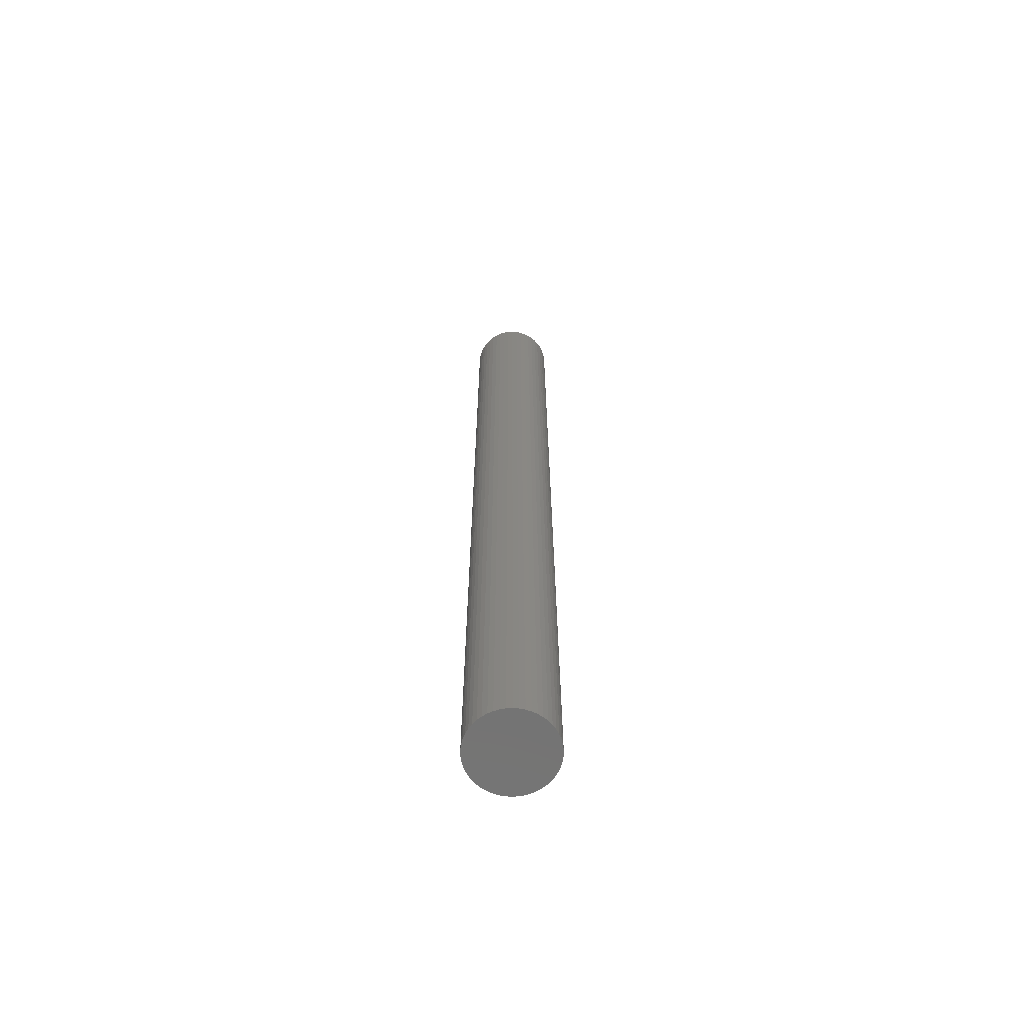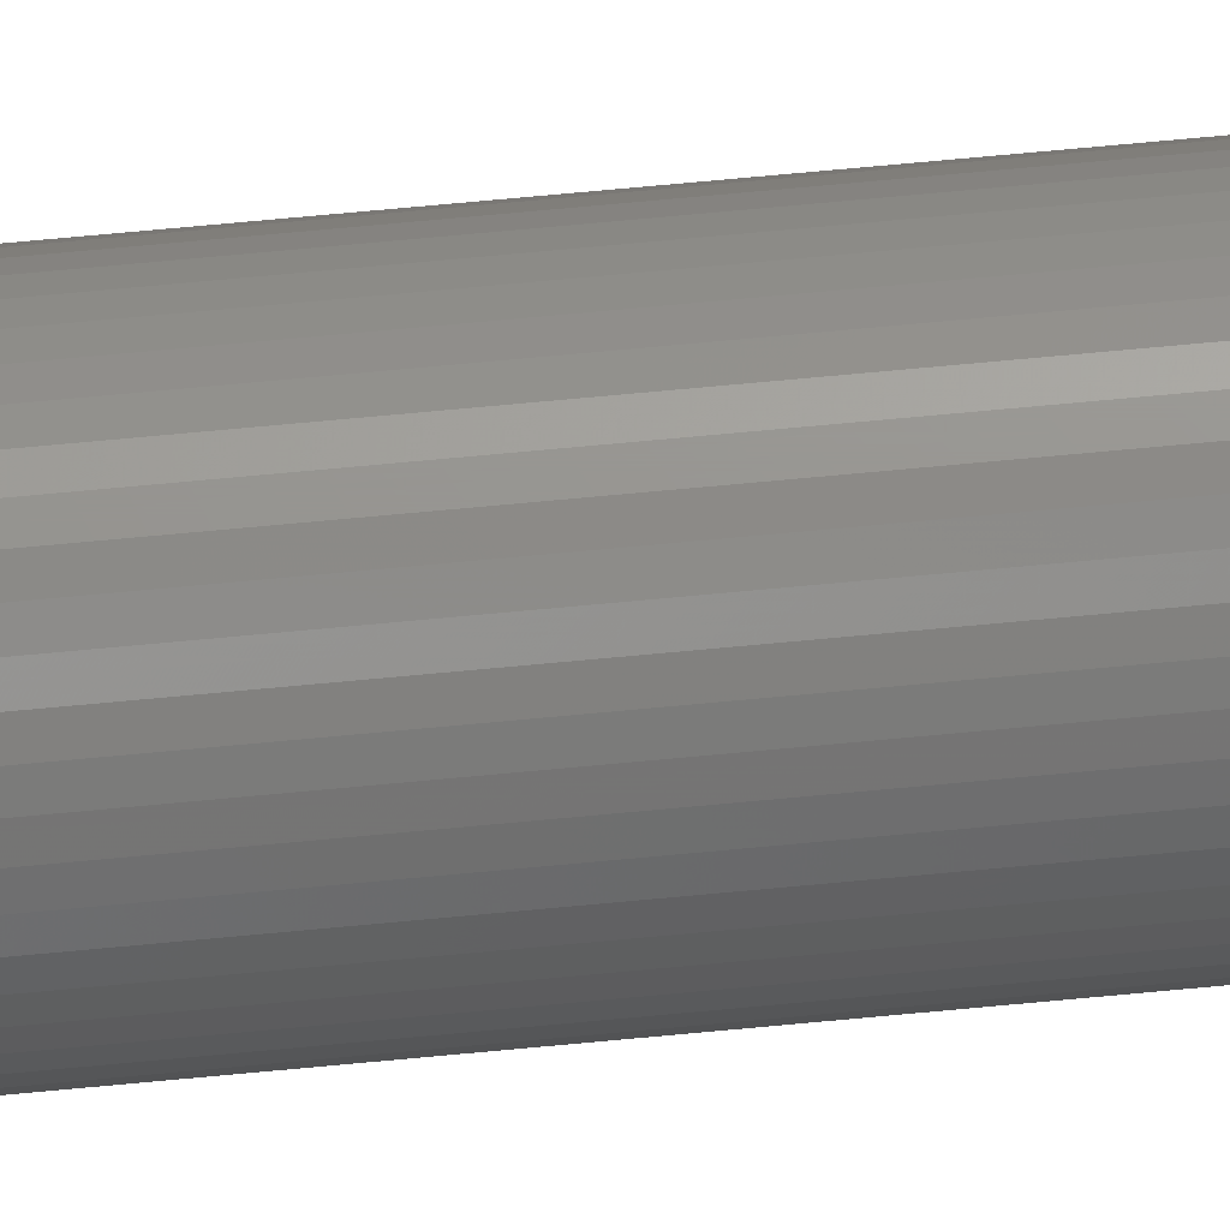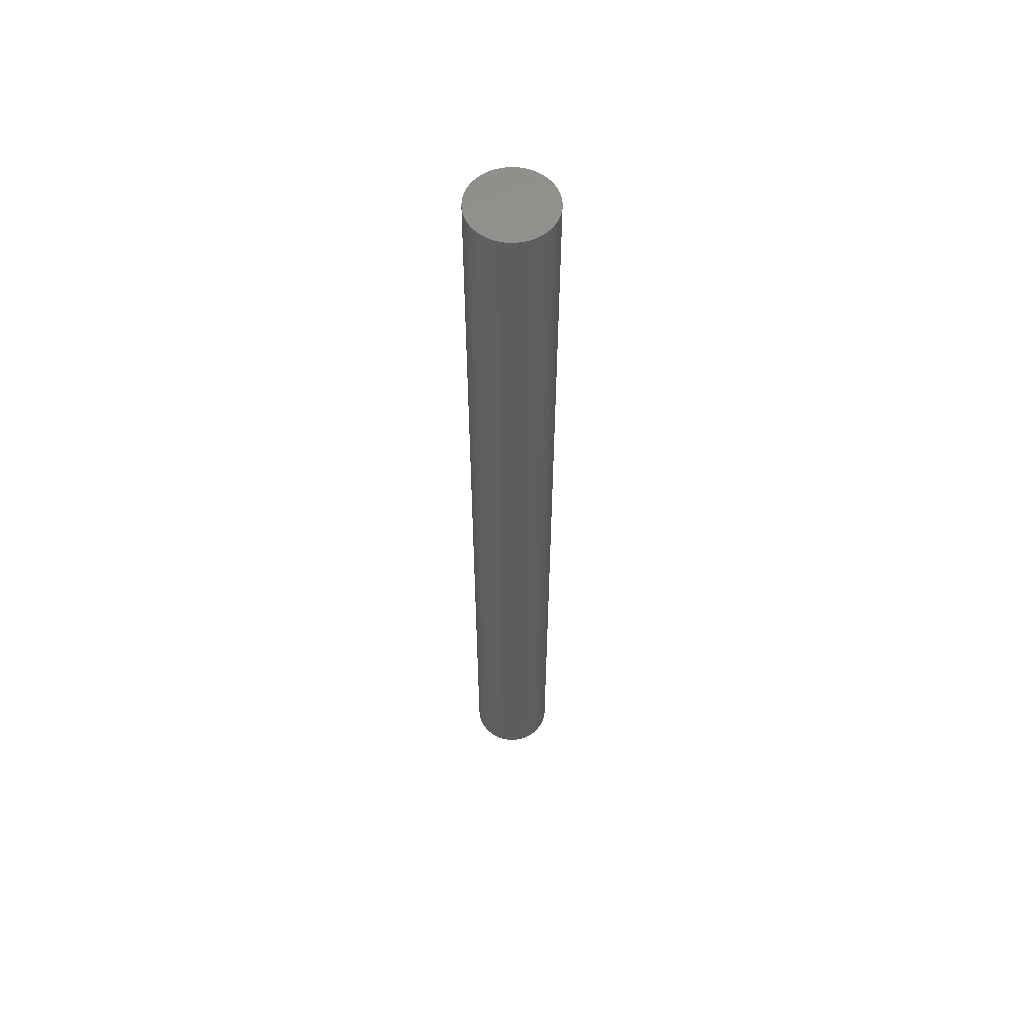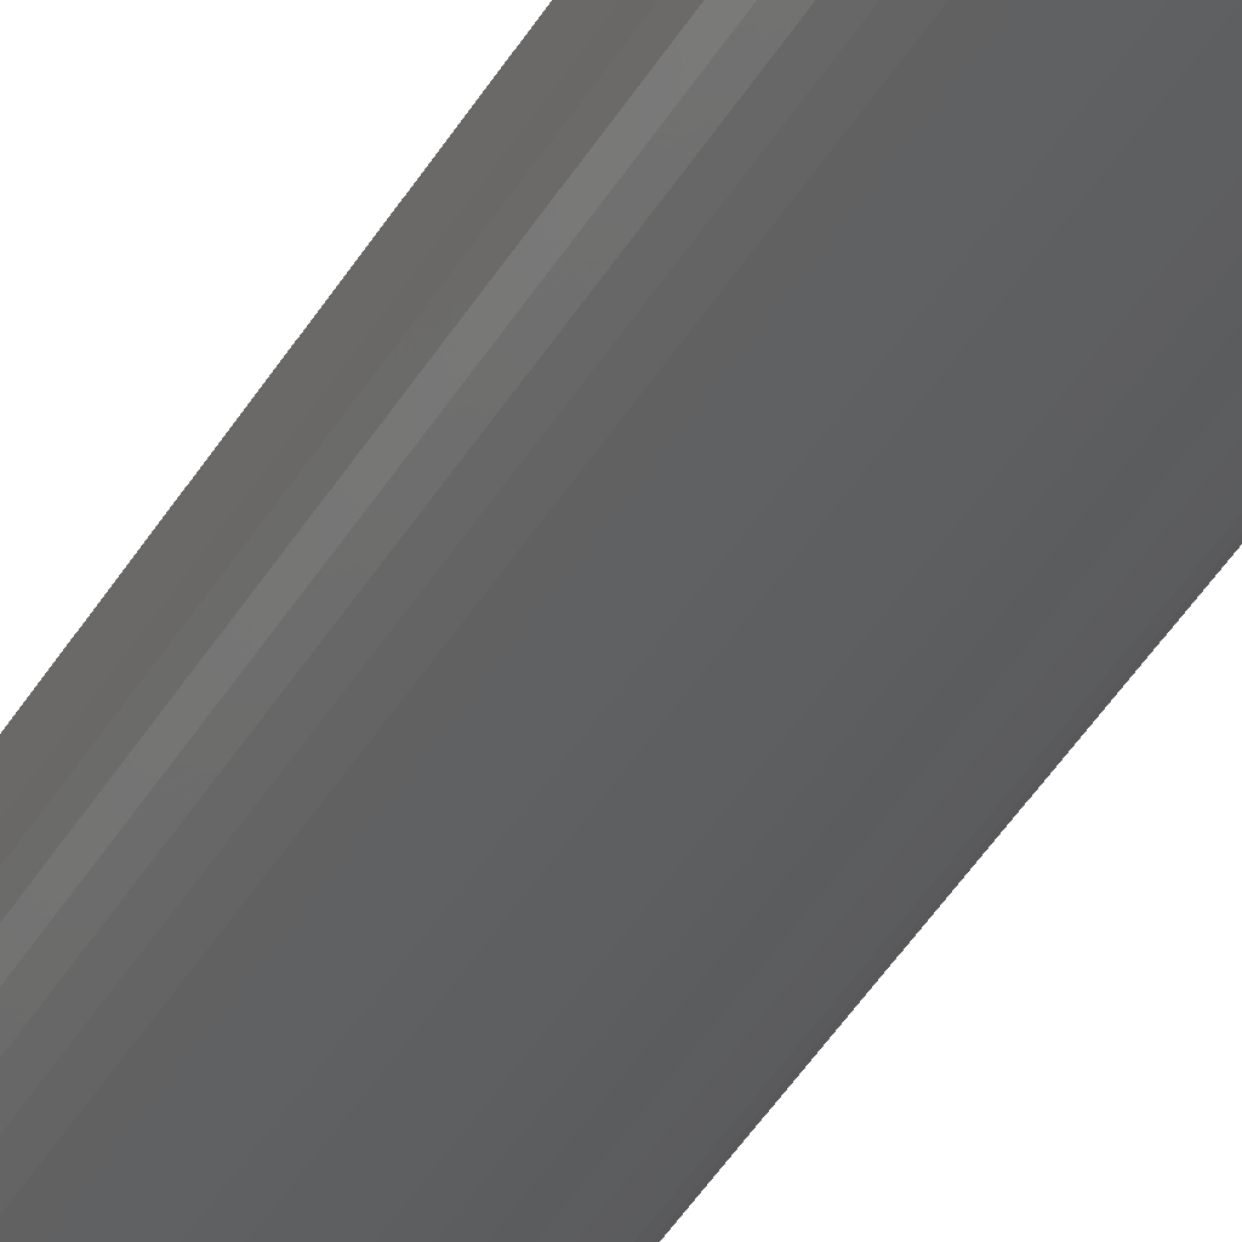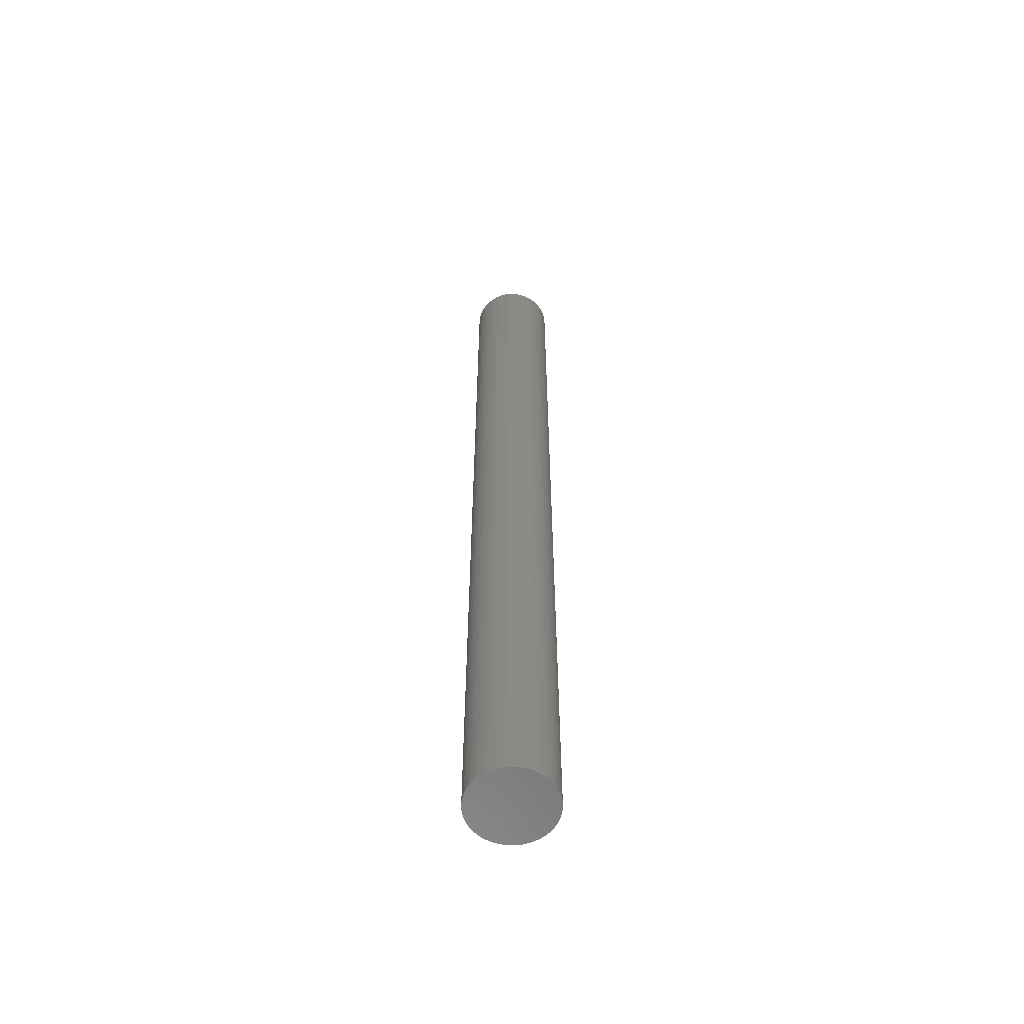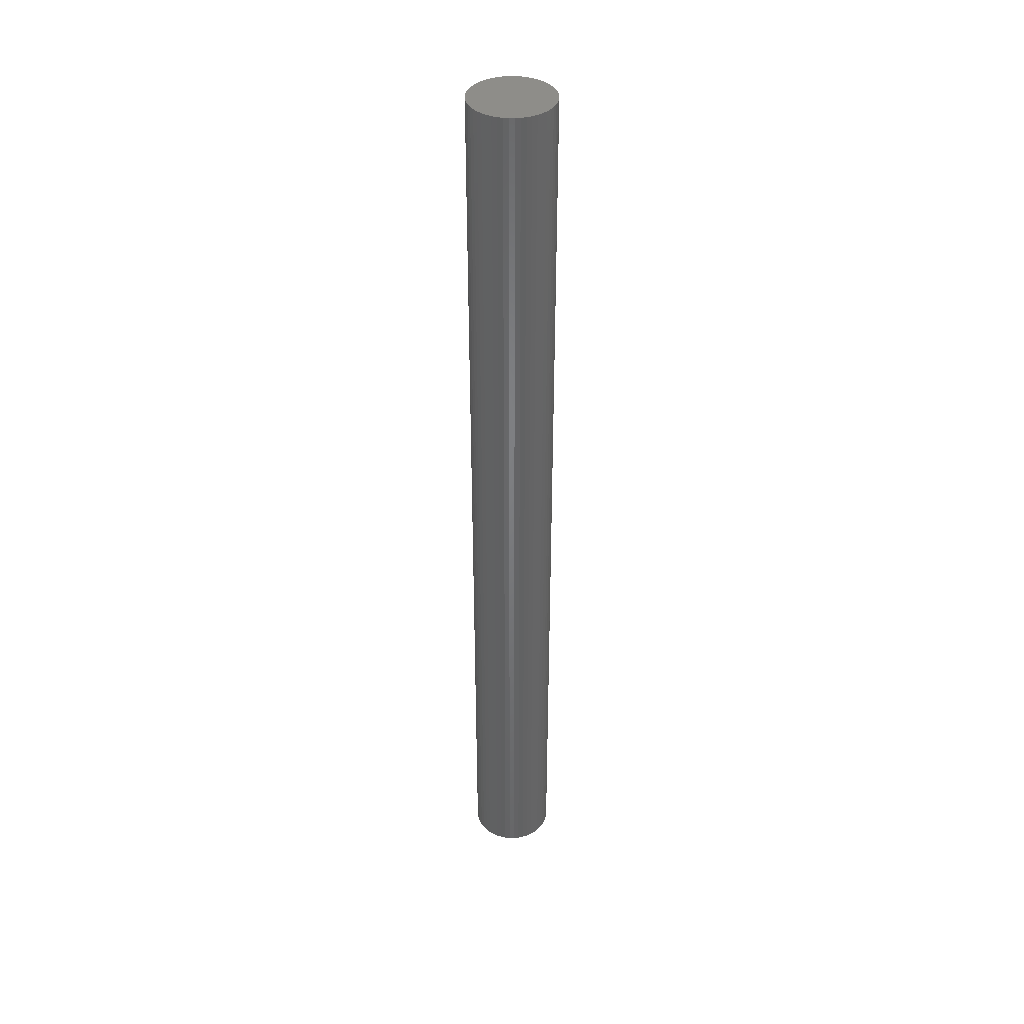
<metadata>
{"format":"stl","ext":"stl","renderer":"f3d","projection":"perspective","resolution":1024,"background":"white","views":[{"elev":-65.7,"azim":60.5,"up":"+Z"},{"elev":70.3,"azim":-95.4,"up":"+Y"},{"elev":57.5,"azim":-74.0,"up":"+Z"},{"elev":-35.1,"azim":-24.5,"up":"+Y"},{"elev":-59.2,"azim":-135.1,"up":"+Z"},{"elev":39.1,"azim":-172.6,"up":"+Z"}]}
</metadata>
<code>
# stl→obj: 100 verts, 196 faces
v 3.85 0 43.5
v 3.82 0.4825 -43.5
v 3.82 0.4825 43.5
v 3.85 0 -43.5
v -3.85 0 -43.5
v -3.82 0.4825 43.5
v -3.82 0.4825 -43.5
v -3.85 0 43.5
v 0.2417 3.842 -43.5
v -0.2417 3.842 43.5
v 0.2417 3.842 43.5
v -0.2417 3.842 -43.5
v 3.82 -0.4825 43.5
v 3.729 0.9575 43.5
v 3.729 -0.9575 43.5
v 3.58 1.417 43.5
v 3.58 -1.417 43.5
v 3.374 1.855 43.5
v 3.374 -1.855 43.5
v 3.115 2.263 43.5
v 3.115 -2.263 43.5
v 2.807 2.636 43.5
v 2.807 -2.636 43.5
v 2.454 2.966 43.5
v 2.454 -2.966 43.5
v 2.063 3.251 43.5
v 2.063 -3.251 43.5
v 1.639 3.484 43.5
v 1.639 -3.484 43.5
v 1.19 3.662 43.5
v 1.19 -3.662 43.5
v 0.7214 3.782 43.5
v 0.7214 -3.782 43.5
v 0.2417 -3.842 43.5
v -0.2417 -3.842 43.5
v -0.7214 3.782 43.5
v -0.7214 -3.782 43.5
v -1.19 3.662 43.5
v -1.19 -3.662 43.5
v -1.639 3.484 43.5
v -1.639 -3.484 43.5
v -2.063 3.251 43.5
v -2.063 -3.251 43.5
v -2.454 2.966 43.5
v -2.454 -2.966 43.5
v -2.807 2.636 43.5
v -2.807 -2.636 43.5
v -3.115 2.263 43.5
v -3.115 -2.263 43.5
v -3.374 1.855 43.5
v -3.374 -1.855 43.5
v -3.58 1.417 43.5
v -3.58 -1.417 43.5
v -3.729 0.9575 43.5
v -3.729 -0.9575 43.5
v -3.82 -0.4825 43.5
v 3.82 -0.4825 -43.5
v 3.729 -0.9575 -43.5
v 3.729 0.9575 -43.5
v 3.58 -1.417 -43.5
v 3.58 1.417 -43.5
v 3.374 -1.855 -43.5
v 3.374 1.855 -43.5
v 3.115 -2.263 -43.5
v 3.115 2.263 -43.5
v 2.807 -2.636 -43.5
v 2.807 2.636 -43.5
v 2.454 -2.966 -43.5
v 2.454 2.966 -43.5
v 2.063 -3.251 -43.5
v 2.063 3.251 -43.5
v 1.639 -3.484 -43.5
v 1.639 3.484 -43.5
v 1.19 -3.662 -43.5
v 1.19 3.662 -43.5
v 0.7214 -3.782 -43.5
v 0.7214 3.782 -43.5
v 0.2417 -3.842 -43.5
v -0.2417 -3.842 -43.5
v -0.7214 -3.782 -43.5
v -0.7214 3.782 -43.5
v -1.19 -3.662 -43.5
v -1.19 3.662 -43.5
v -1.639 -3.484 -43.5
v -1.639 3.484 -43.5
v -2.063 -3.251 -43.5
v -2.063 3.251 -43.5
v -2.454 -2.966 -43.5
v -2.454 2.966 -43.5
v -2.807 -2.636 -43.5
v -2.807 2.636 -43.5
v -3.115 -2.263 -43.5
v -3.115 2.263 -43.5
v -3.374 -1.855 -43.5
v -3.374 1.855 -43.5
v -3.58 -1.417 -43.5
v -3.58 1.417 -43.5
v -3.729 -0.9575 -43.5
v -3.729 0.9575 -43.5
v -3.82 -0.4825 -43.5
f 1 2 3
f 2 1 4
f 5 6 7
f 6 5 8
f 9 10 11
f 10 9 12
f 3 13 1
f 14 13 3
f 14 15 13
f 16 15 14
f 16 17 15
f 18 17 16
f 18 19 17
f 20 19 18
f 20 21 19
f 22 21 20
f 22 23 21
f 24 23 22
f 24 25 23
f 26 25 24
f 26 27 25
f 28 27 26
f 28 29 27
f 30 29 28
f 30 31 29
f 32 31 30
f 32 33 31
f 11 33 32
f 11 34 33
f 10 34 11
f 10 35 34
f 36 35 10
f 36 37 35
f 38 37 36
f 38 39 37
f 40 39 38
f 40 41 39
f 42 41 40
f 42 43 41
f 44 43 42
f 44 45 43
f 46 45 44
f 46 47 45
f 48 47 46
f 48 49 47
f 50 49 48
f 50 51 49
f 52 51 50
f 52 53 51
f 54 53 52
f 54 55 53
f 6 55 54
f 6 56 55
f 56 6 8
f 57 2 4
f 58 2 57
f 58 59 2
f 60 59 58
f 60 61 59
f 62 61 60
f 62 63 61
f 64 63 62
f 64 65 63
f 66 65 64
f 66 67 65
f 68 67 66
f 68 69 67
f 70 69 68
f 70 71 69
f 72 71 70
f 72 73 71
f 74 73 72
f 74 75 73
f 76 75 74
f 76 77 75
f 78 77 76
f 78 9 77
f 79 9 78
f 79 12 9
f 80 12 79
f 80 81 12
f 82 81 80
f 82 83 81
f 84 83 82
f 84 85 83
f 86 85 84
f 86 87 85
f 88 87 86
f 88 89 87
f 90 89 88
f 90 91 89
f 92 91 90
f 92 93 91
f 94 93 92
f 94 95 93
f 96 95 94
f 96 97 95
f 98 97 96
f 98 99 97
f 100 99 98
f 100 7 99
f 7 100 5
f 89 46 44
f 46 89 91
f 16 63 18
f 63 16 61
f 73 30 28
f 30 73 75
f 69 26 24
f 26 69 71
f 97 50 95
f 50 97 52
f 99 52 97
f 52 99 54
f 85 42 40
f 42 85 87
f 81 38 36
f 38 81 83
f 17 58 15
f 58 17 60
f 3 59 14
f 59 3 2
f 67 24 22
f 24 67 69
f 18 65 20
f 65 18 63
f 75 32 30
f 32 75 77
f 95 48 93
f 48 95 50
f 93 46 91
f 46 93 48
f 83 40 38
f 40 83 85
f 12 36 10
f 36 12 81
f 13 4 1
f 4 13 57
f 90 45 47
f 45 90 88
f 94 53 96
f 53 94 51
f 96 55 98
f 55 96 53
f 92 51 94
f 51 92 49
f 79 34 35
f 34 79 78
f 72 27 29
f 27 72 70
f 68 23 25
f 23 68 66
f 19 60 17
f 60 19 62
f 21 62 19
f 62 21 64
f 14 61 16
f 61 14 59
f 20 67 22
f 67 20 65
f 77 11 32
f 11 77 9
f 71 28 26
f 28 71 73
f 7 54 99
f 54 7 6
f 87 44 42
f 44 87 89
f 15 57 13
f 57 15 58
f 84 39 41
f 39 84 82
f 90 49 92
f 49 90 47
f 98 56 100
f 56 98 55
f 100 8 5
f 8 100 56
f 74 29 31
f 29 74 72
f 76 31 33
f 31 76 74
f 78 33 34
f 33 78 76
f 23 64 21
f 64 23 66
f 80 35 37
f 35 80 79
f 88 43 45
f 43 88 86
f 86 41 43
f 41 86 84
f 70 25 27
f 25 70 68
f 82 37 39
f 37 82 80

</code>
